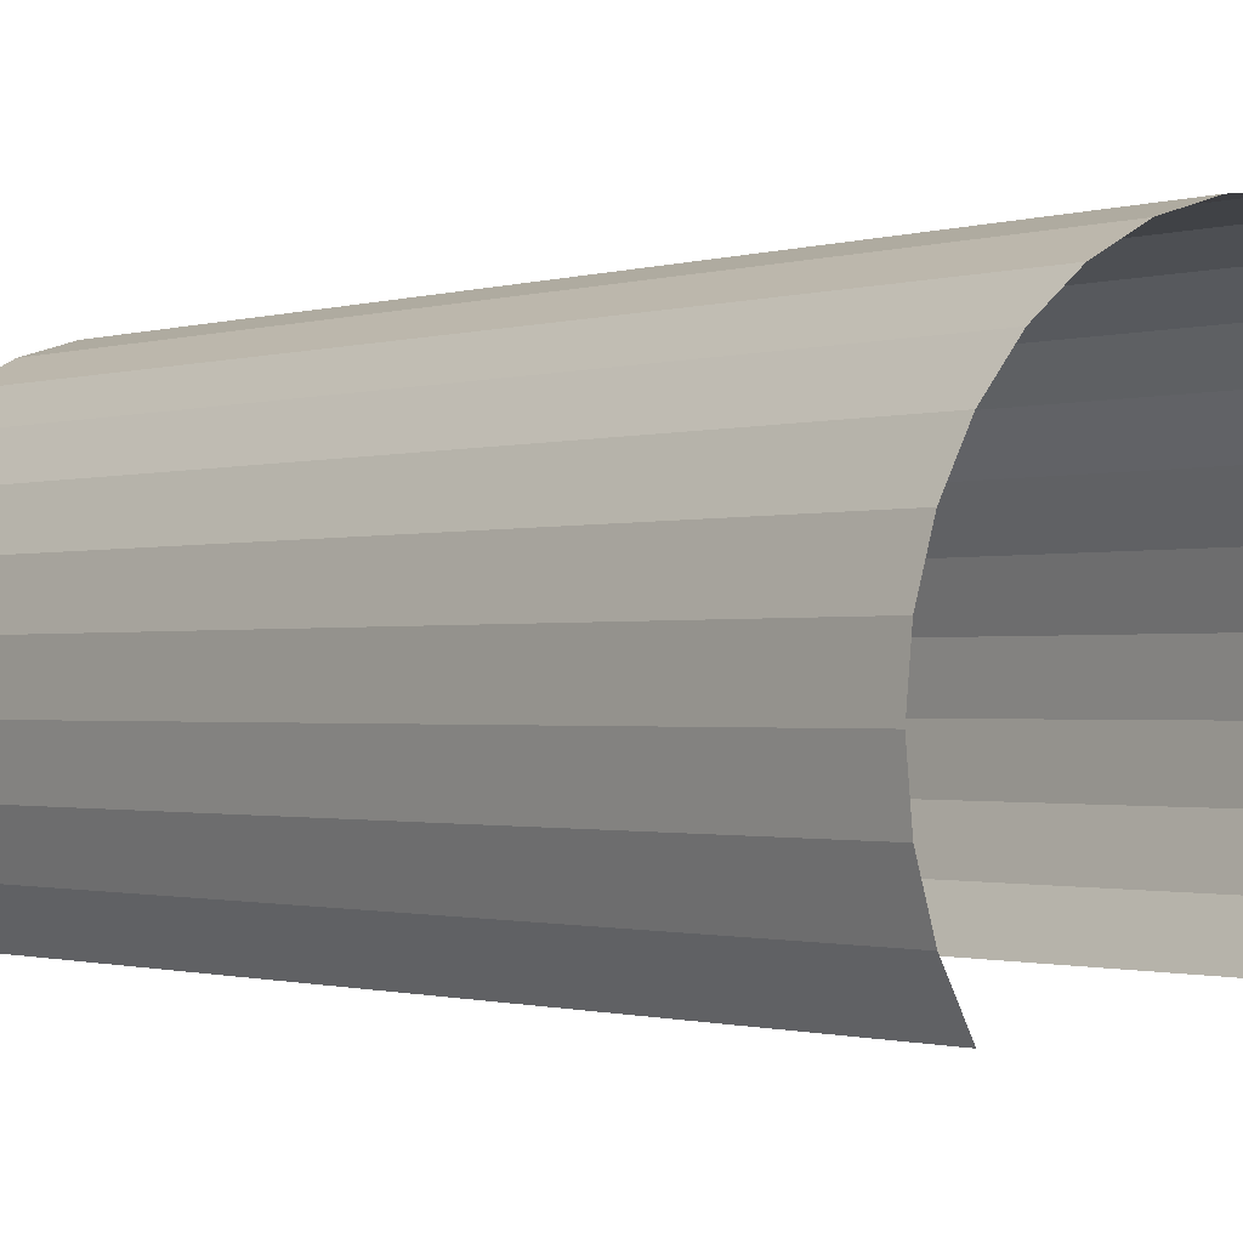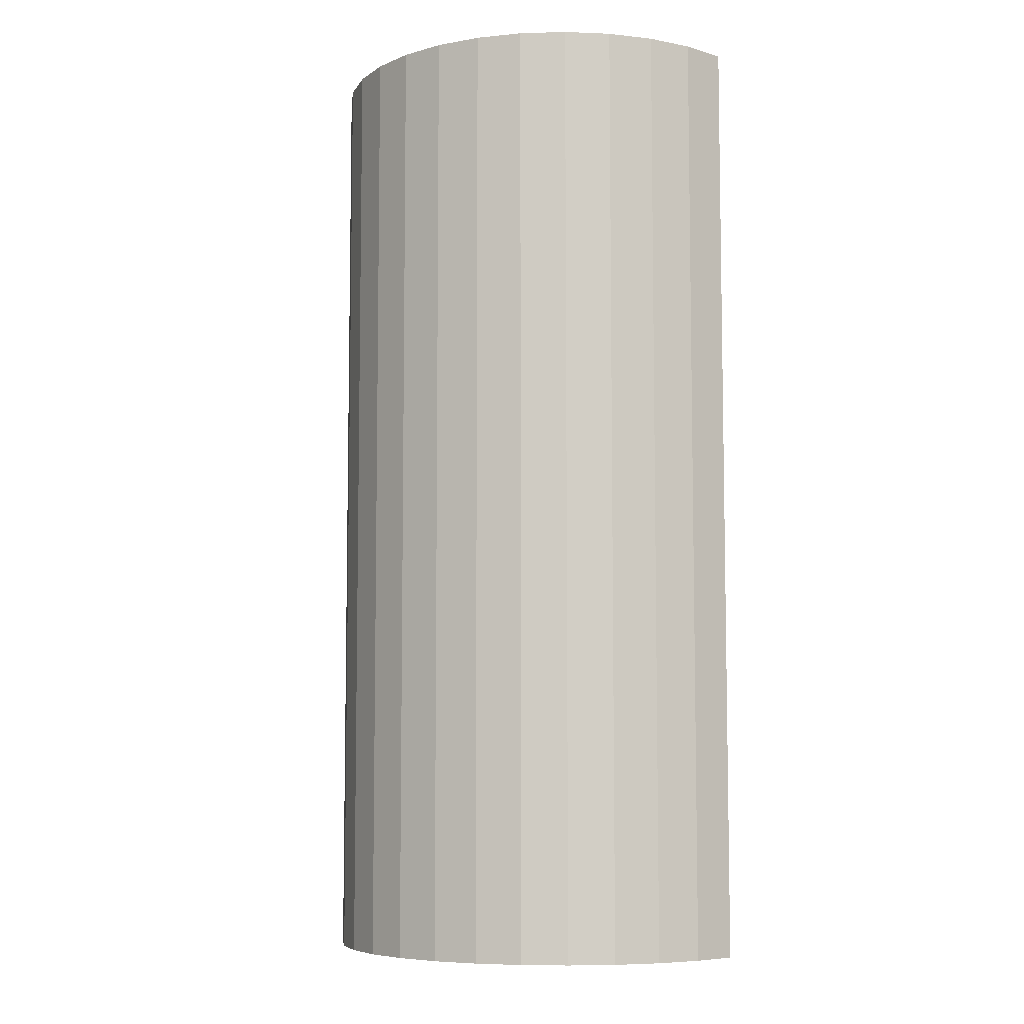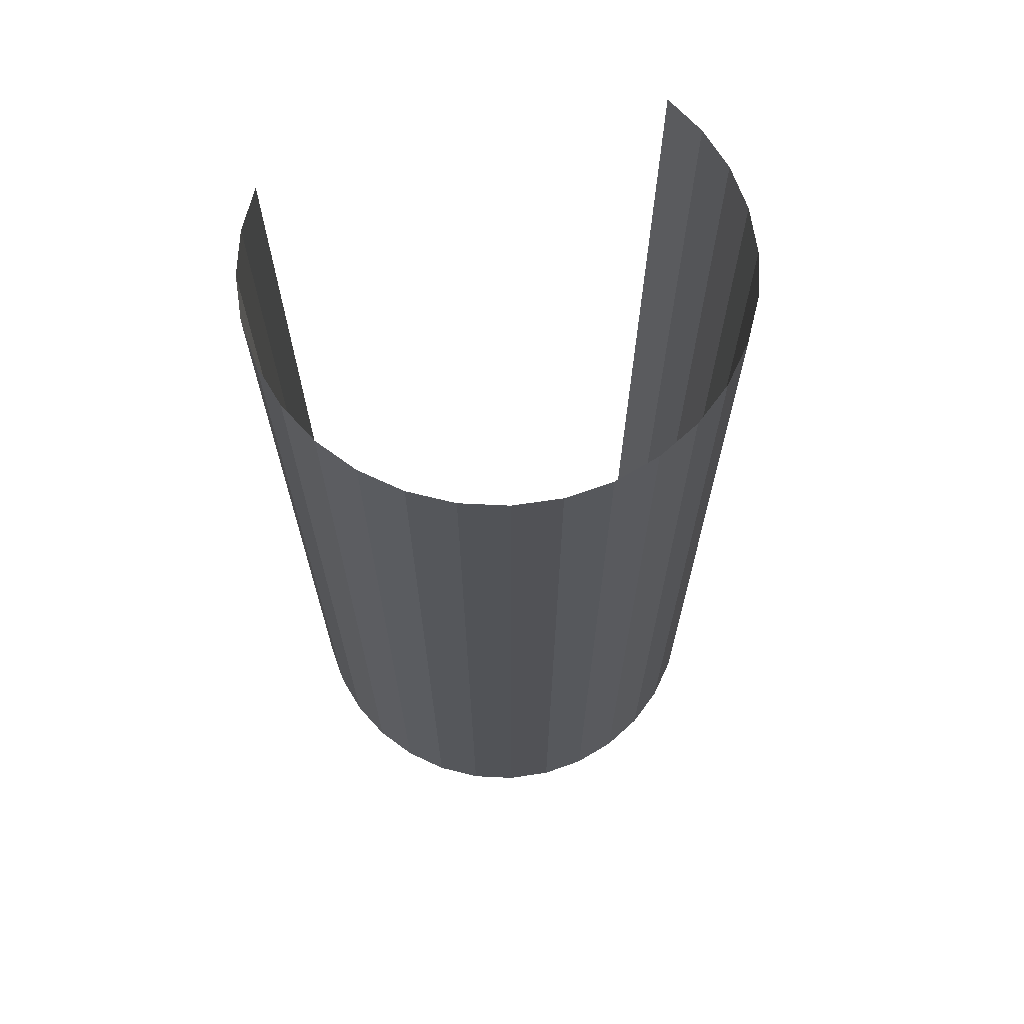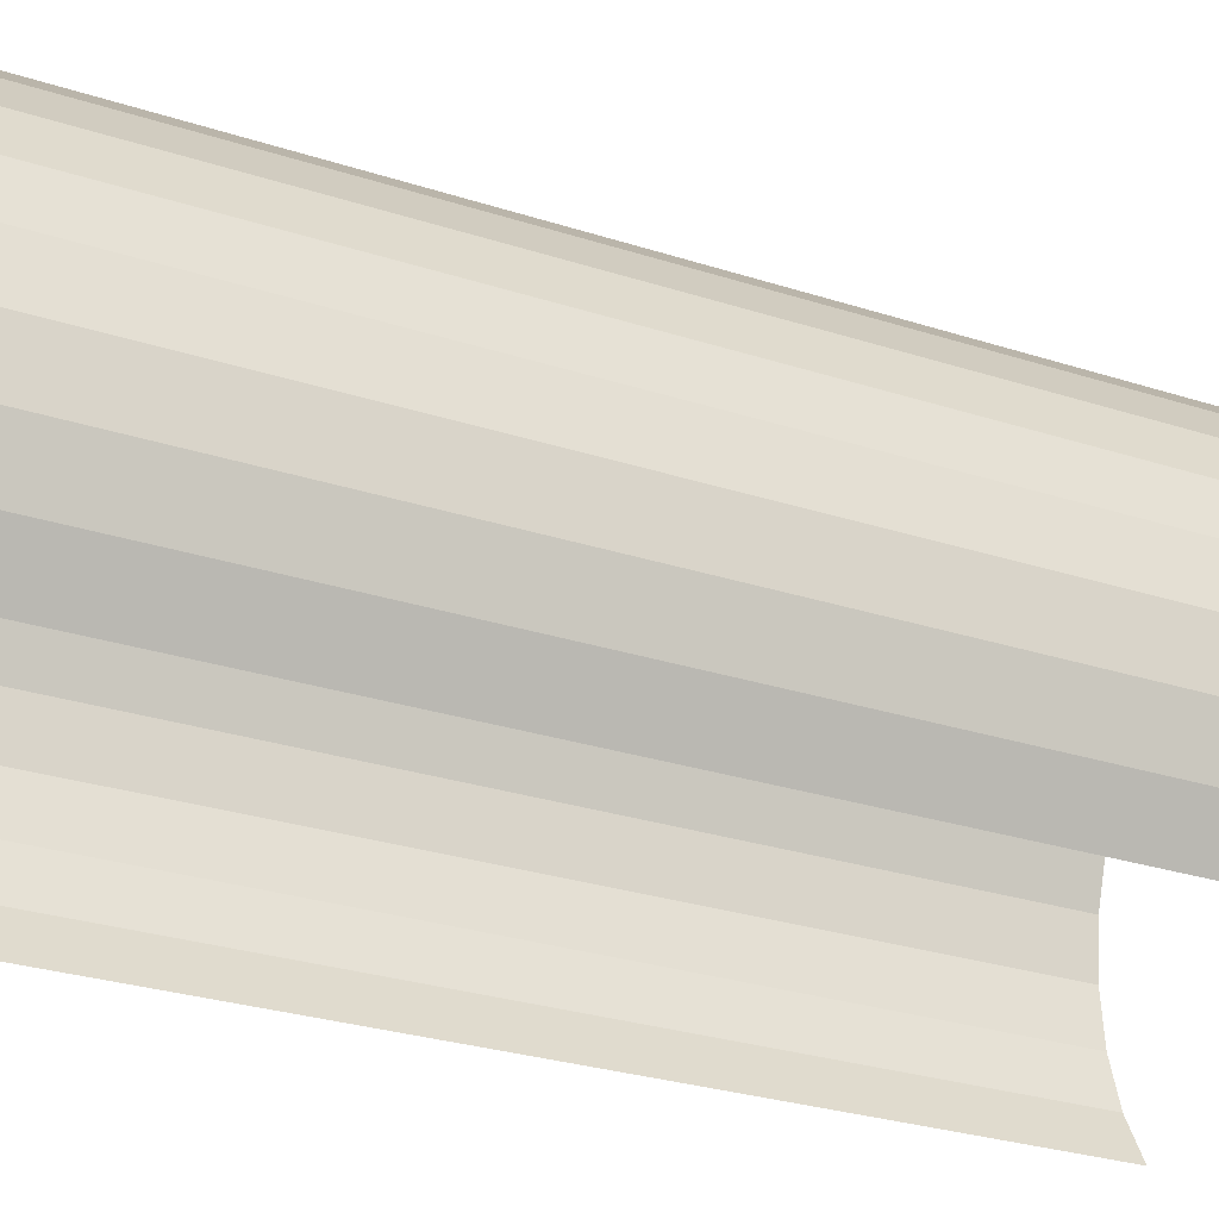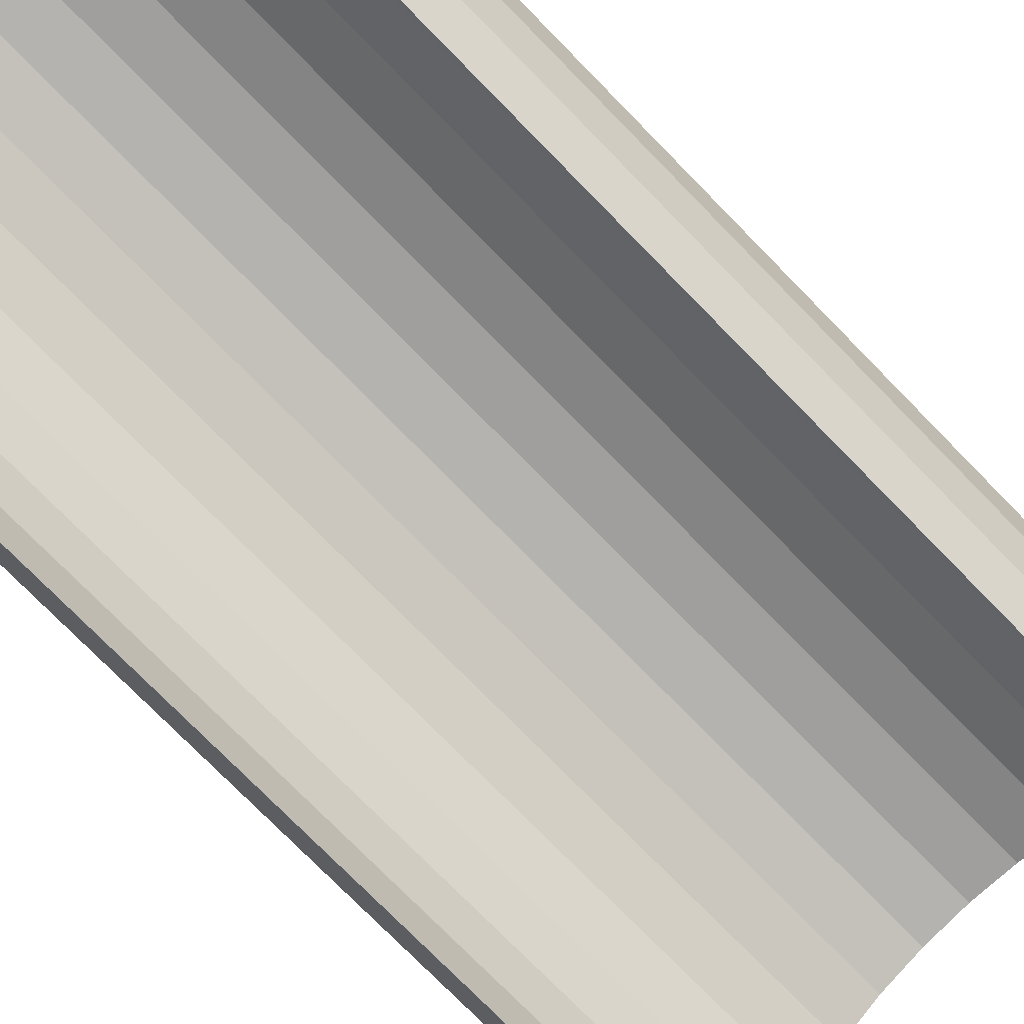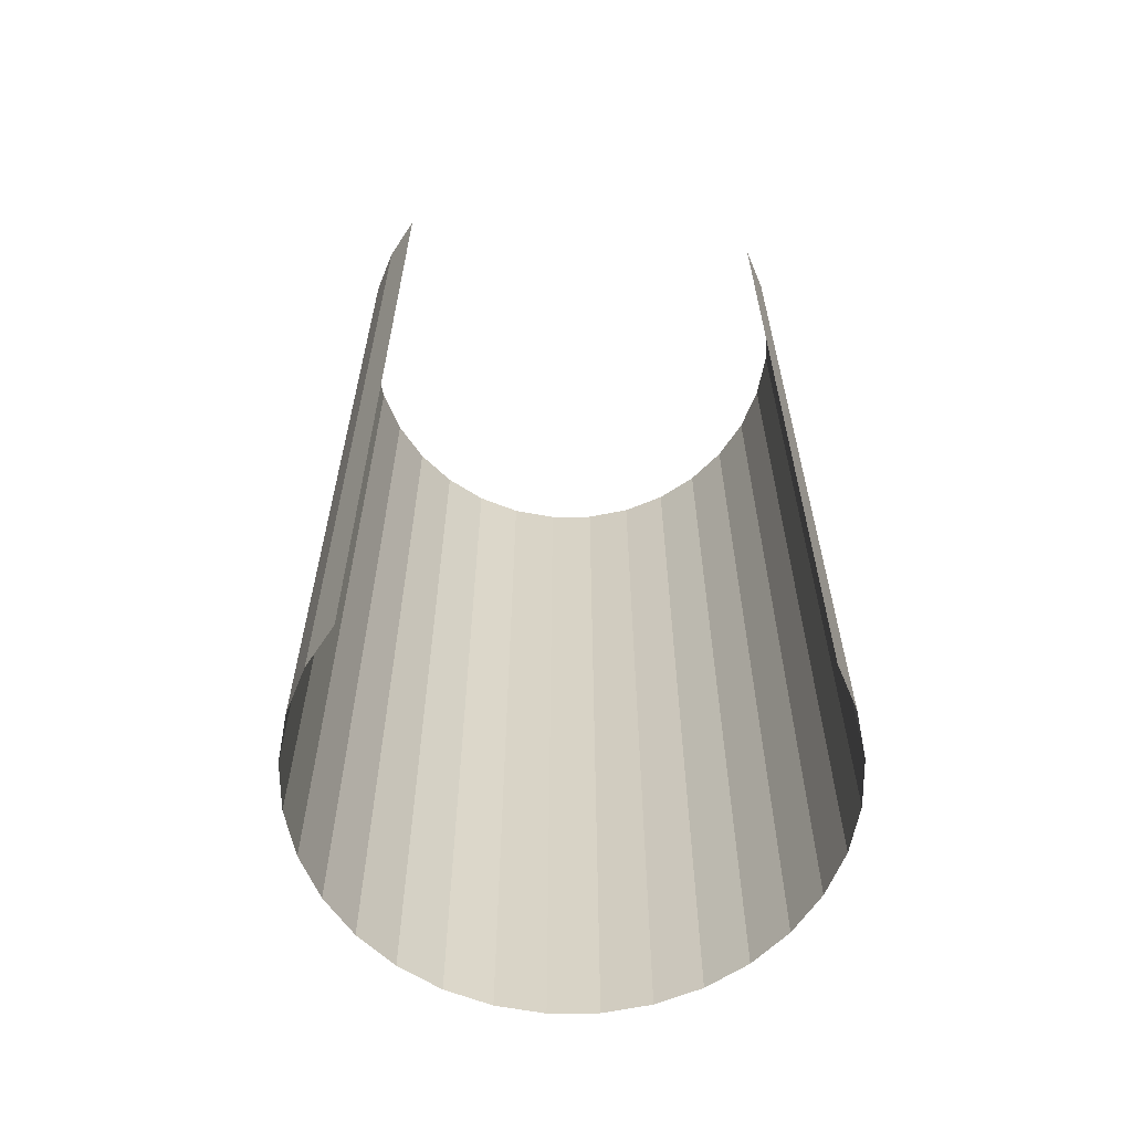
<metadata>
{"format":"obj","ext":"obj","renderer":"f3d","projection":"perspective","resolution":1024,"background":"white","views":[{"elev":-1.0,"azim":140.9,"up":"+Y"},{"elev":-6.9,"azim":-102.1,"up":"+Z"},{"elev":68.0,"azim":165.9,"up":"+Z"},{"elev":-26.4,"azim":62.4,"up":"+Y"},{"elev":-75.9,"azim":44.4,"up":"+Y"},{"elev":-61.9,"azim":-5.2,"up":"+Z"}]}
</metadata>
<code>
o Cylinder
v 5.479 -5.856 12.87
v 5.479 -5.856 -13.13
v 6.08 -4.732 12.87
v 6.08 -4.732 -13.13
v 6.45 -3.513 12.87
v 6.45 -3.513 -13.13
v 6.575 -2.245 12.87
v 6.575 -2.245 -13.13
v 6.45 -0.9769 12.87
v 6.45 -0.9769 -13.13
v 6.08 0.2424 12.87
v 6.08 0.2424 -13.13
v 5.479 1.366 12.87
v 5.479 1.366 -13.13
v 4.671 2.351 12.87
v 4.671 2.351 -13.13
v 3.686 3.16 12.87
v 3.686 3.16 -13.13
v 2.562 3.76 12.87
v 2.562 3.76 -13.13
v 1.343 4.13 12.87
v 1.343 4.13 -13.13
v 0.07477 4.255 12.87
v 0.07477 4.255 -13.13
v -1.193 4.13 12.87
v -1.193 4.13 -13.13
v -2.413 3.76 12.87
v -2.413 3.76 -13.13
v -3.536 3.16 12.87
v -3.536 3.16 -13.13
v -4.521 2.351 12.87
v -4.521 2.351 -13.13
v -5.33 1.366 12.87
v -5.33 1.366 -13.13
v -5.93 0.2424 12.87
v -5.93 0.2424 -13.13
v -6.3 -0.9769 12.87
v -6.3 -0.9769 -13.13
v -6.425 -2.245 12.87
v -6.425 -2.245 -13.13
v -6.3 -3.513 12.87
v -6.3 -3.513 -13.13
v -5.93 -4.732 12.87
v -5.93 -4.732 -13.13
v -5.33 -5.856 12.87
v -5.33 -5.856 -13.13
f 2 3 1
f 4 5 3
f 6 7 5
f 8 9 7
f 10 11 9
f 12 13 11
f 14 15 13
f 16 17 15
f 18 19 17
f 20 21 19
f 22 23 21
f 24 25 23
f 26 27 25
f 28 29 27
f 30 31 29
f 32 33 31
f 34 35 33
f 36 37 35
f 38 39 37
f 40 41 39
f 42 43 41
f 44 45 43
f 2 4 3
f 4 6 5
f 6 8 7
f 8 10 9
f 10 12 11
f 12 14 13
f 14 16 15
f 16 18 17
f 18 20 19
f 20 22 21
f 22 24 23
f 24 26 25
f 26 28 27
f 28 30 29
f 30 32 31
f 32 34 33
f 34 36 35
f 36 38 37
f 38 40 39
f 40 42 41
f 42 44 43
f 44 46 45

</code>
